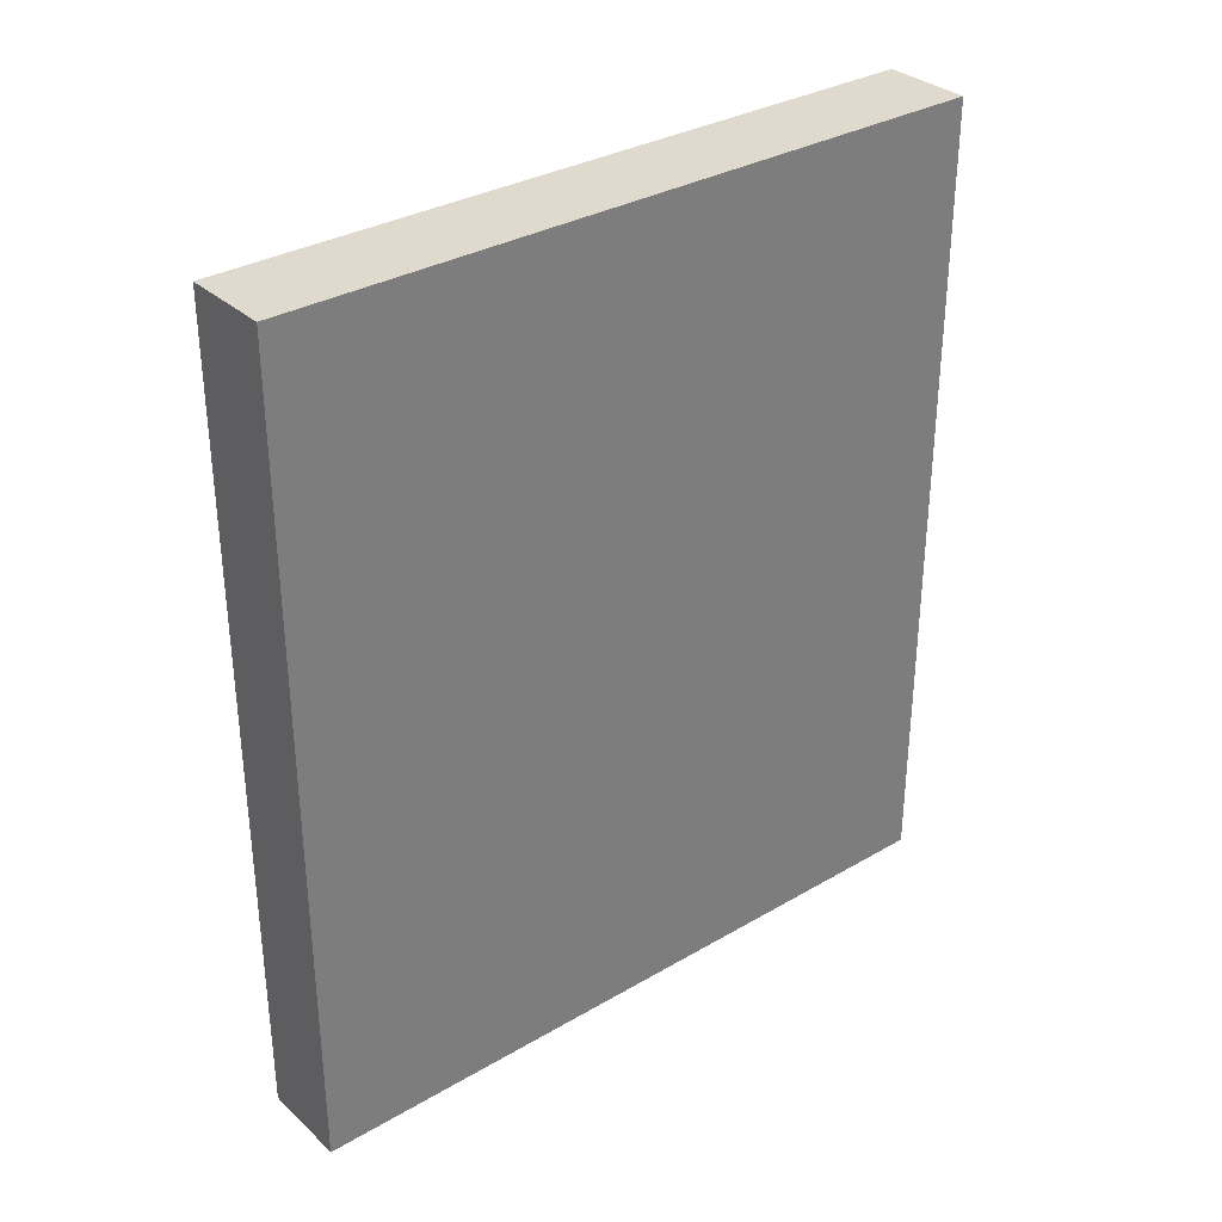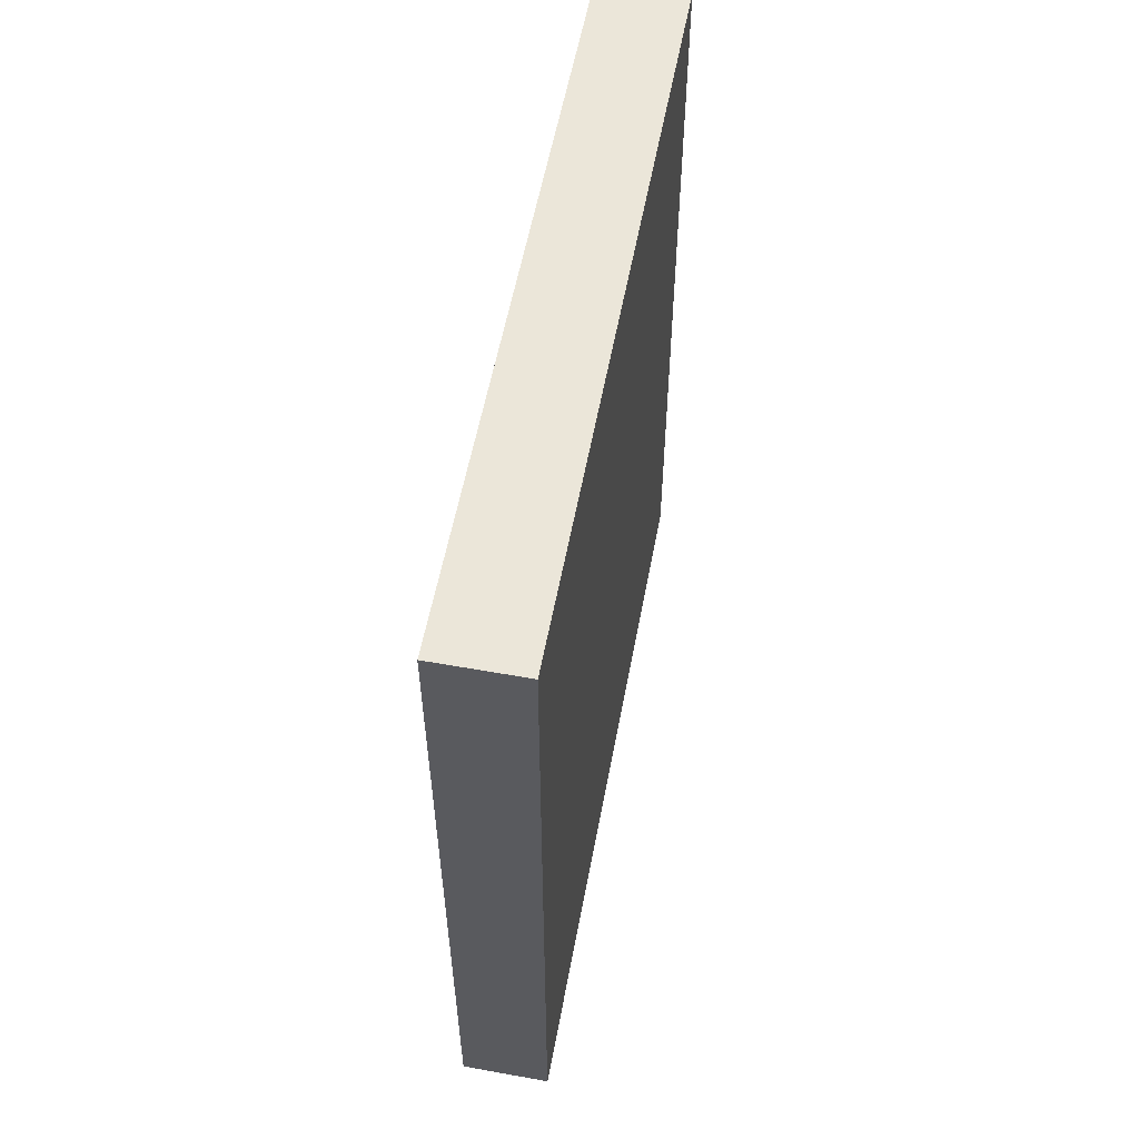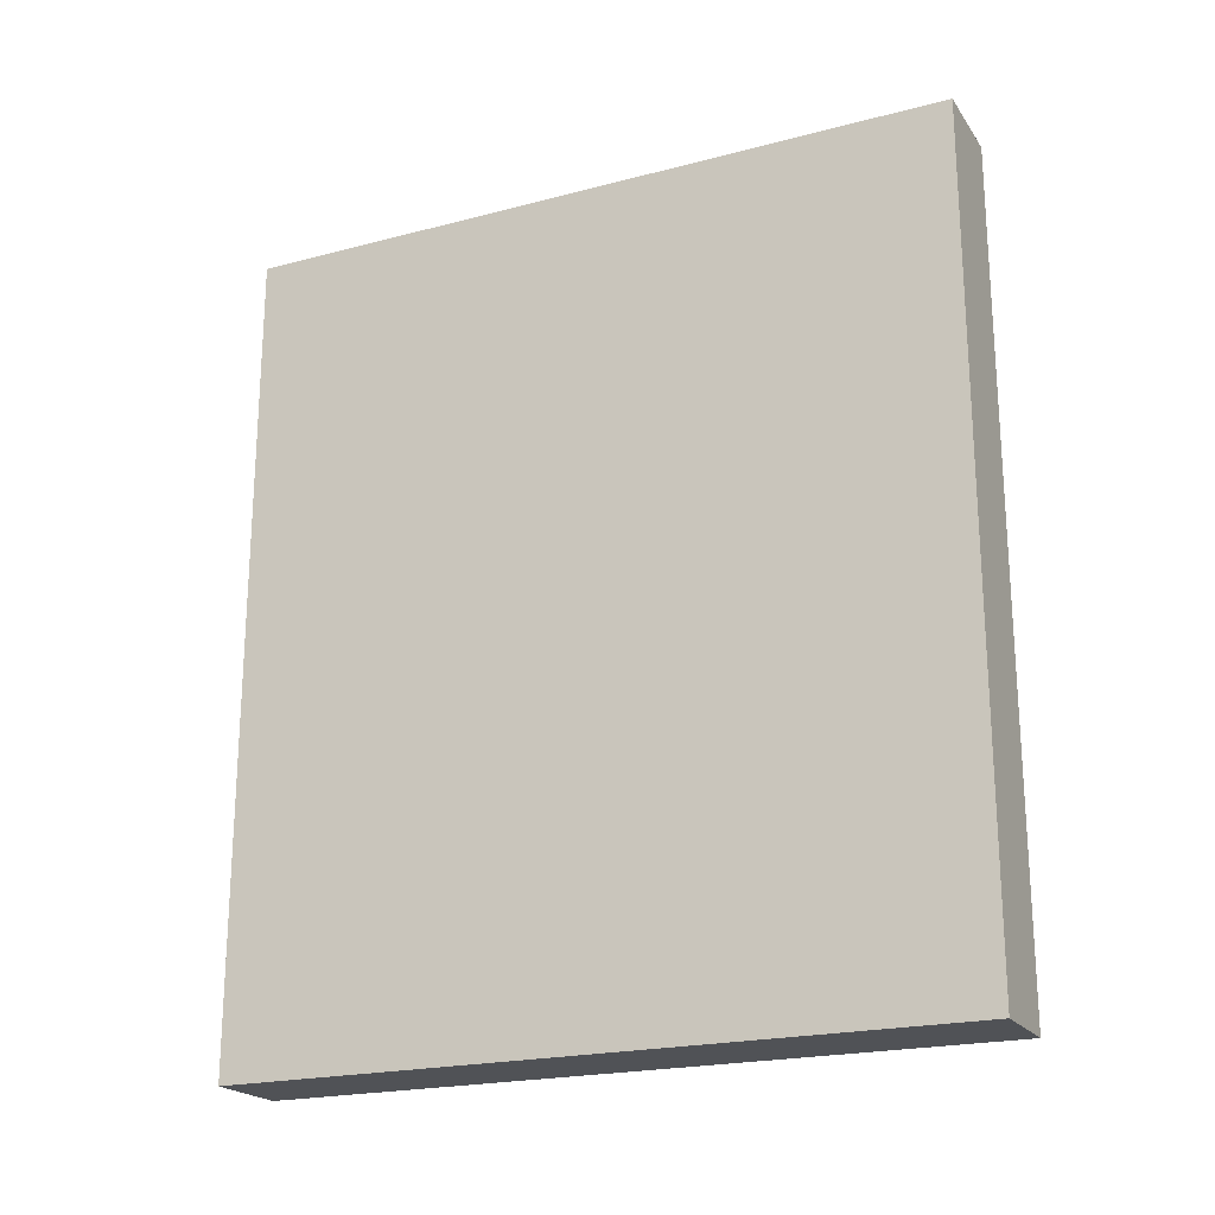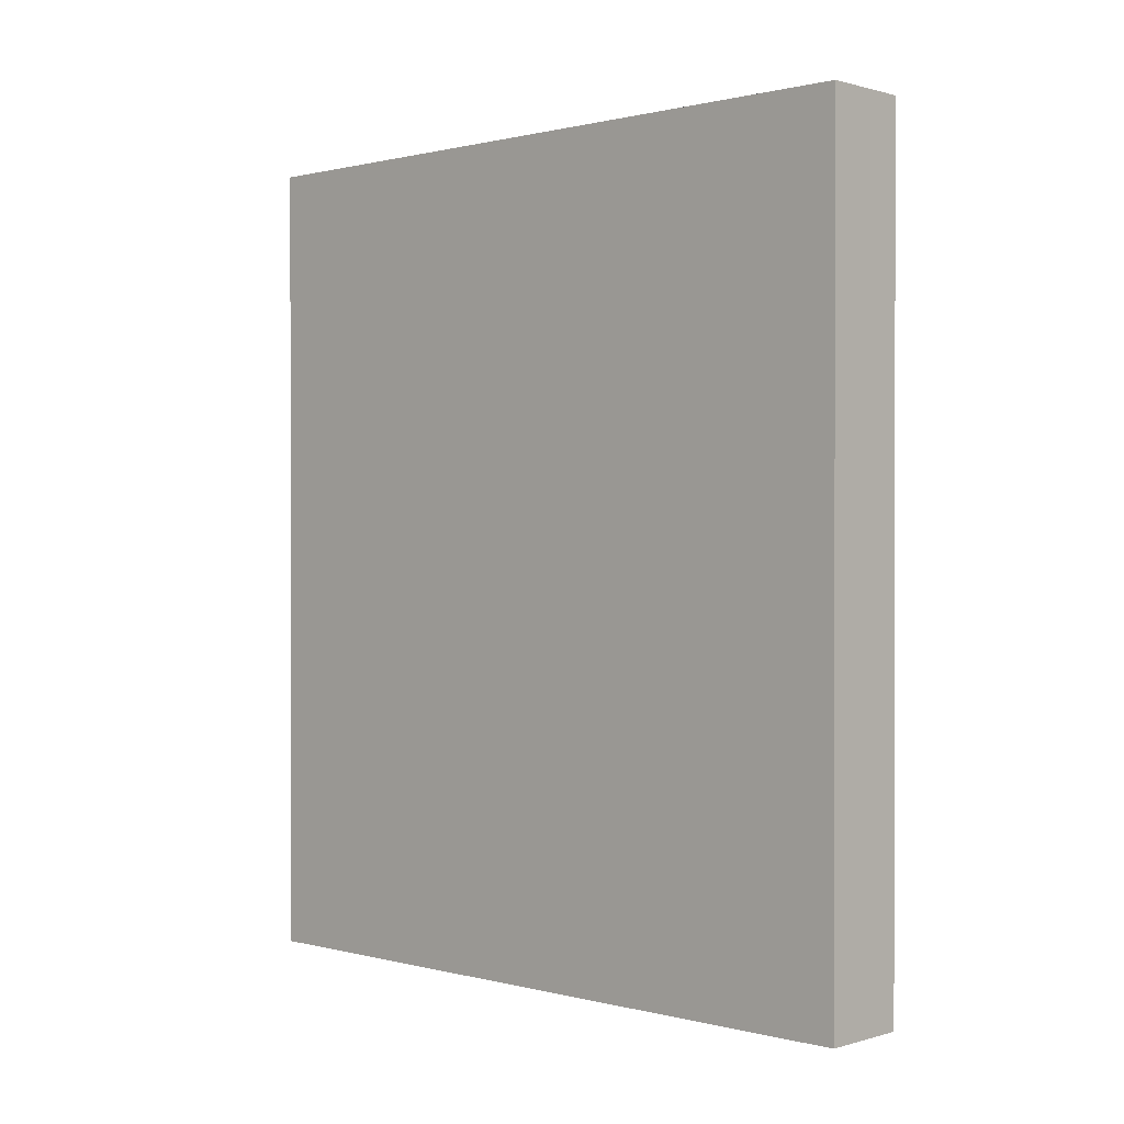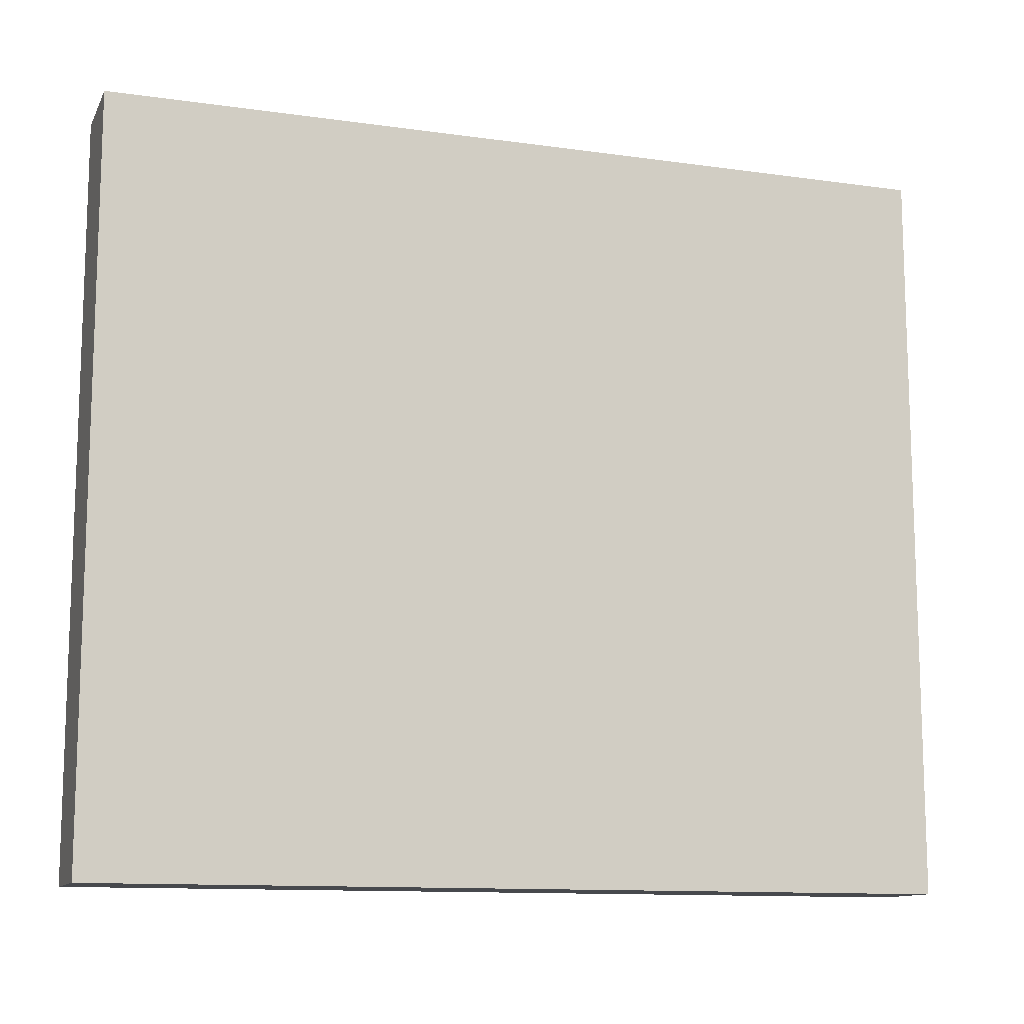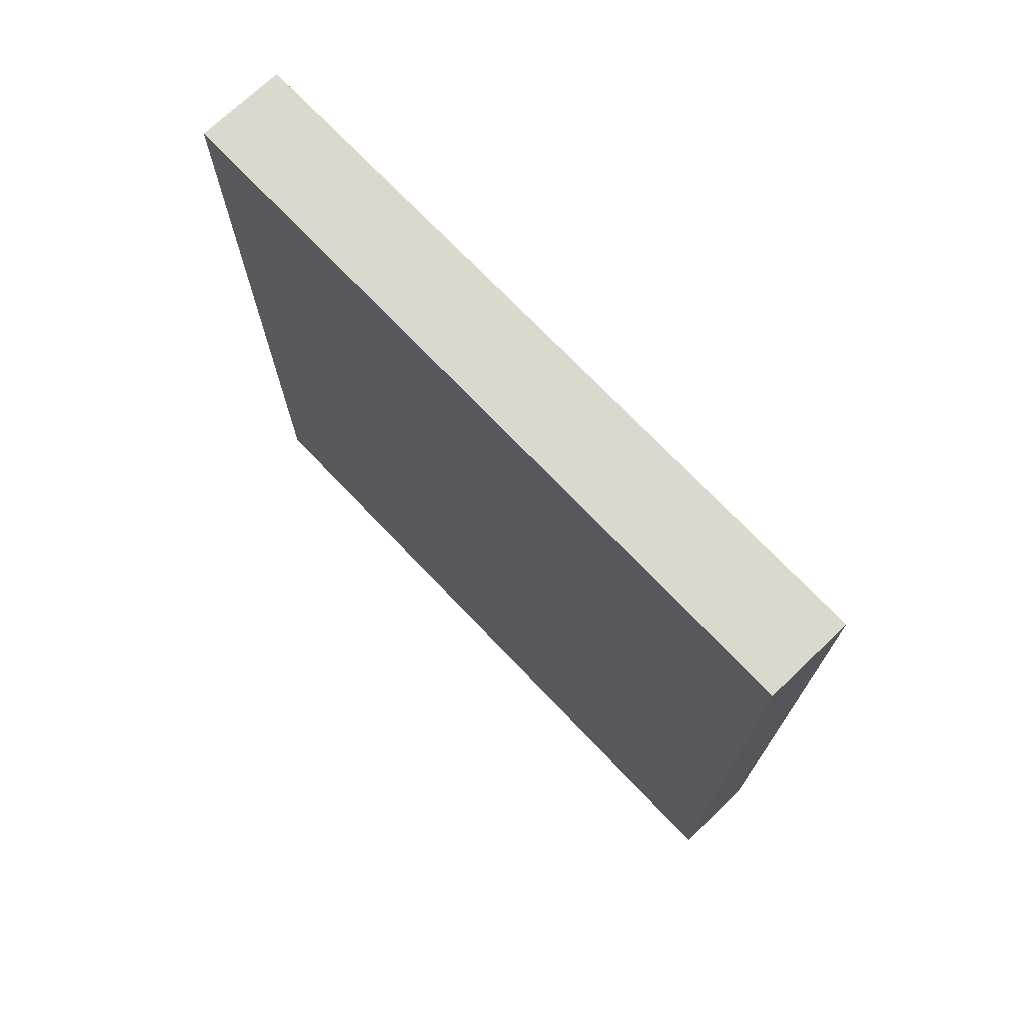
<metadata>
{"format":"obj","ext":"obj","renderer":"f3d","projection":"perspective","resolution":1024,"background":"white","views":[{"elev":32.6,"azim":-129.0,"up":"+Y"},{"elev":56.9,"azim":10.6,"up":"+Y"},{"elev":-21.1,"azim":-64.8,"up":"+Y"},{"elev":0.6,"azim":133.4,"up":"+Y"},{"elev":-12.0,"azim":-108.5,"up":"+Z"},{"elev":72.3,"azim":136.4,"up":"+Y"}]}
</metadata>
<code>
v  4932 -23.48 770.2
v  4932 -23.48 2051
v  4774 -23.48 2051
v  4774 -23.48 770.2
v  4932 1439 770.2
v  4774 1439 770.2
v  4774 1439 2051
v  4932 1439 2051
g Box058
f 1 2 3 4
f 5 6 7 8
f 8 7 3 2
f 5 8 2 1
f 6 5 1 4
f 7 6 4 3

</code>
